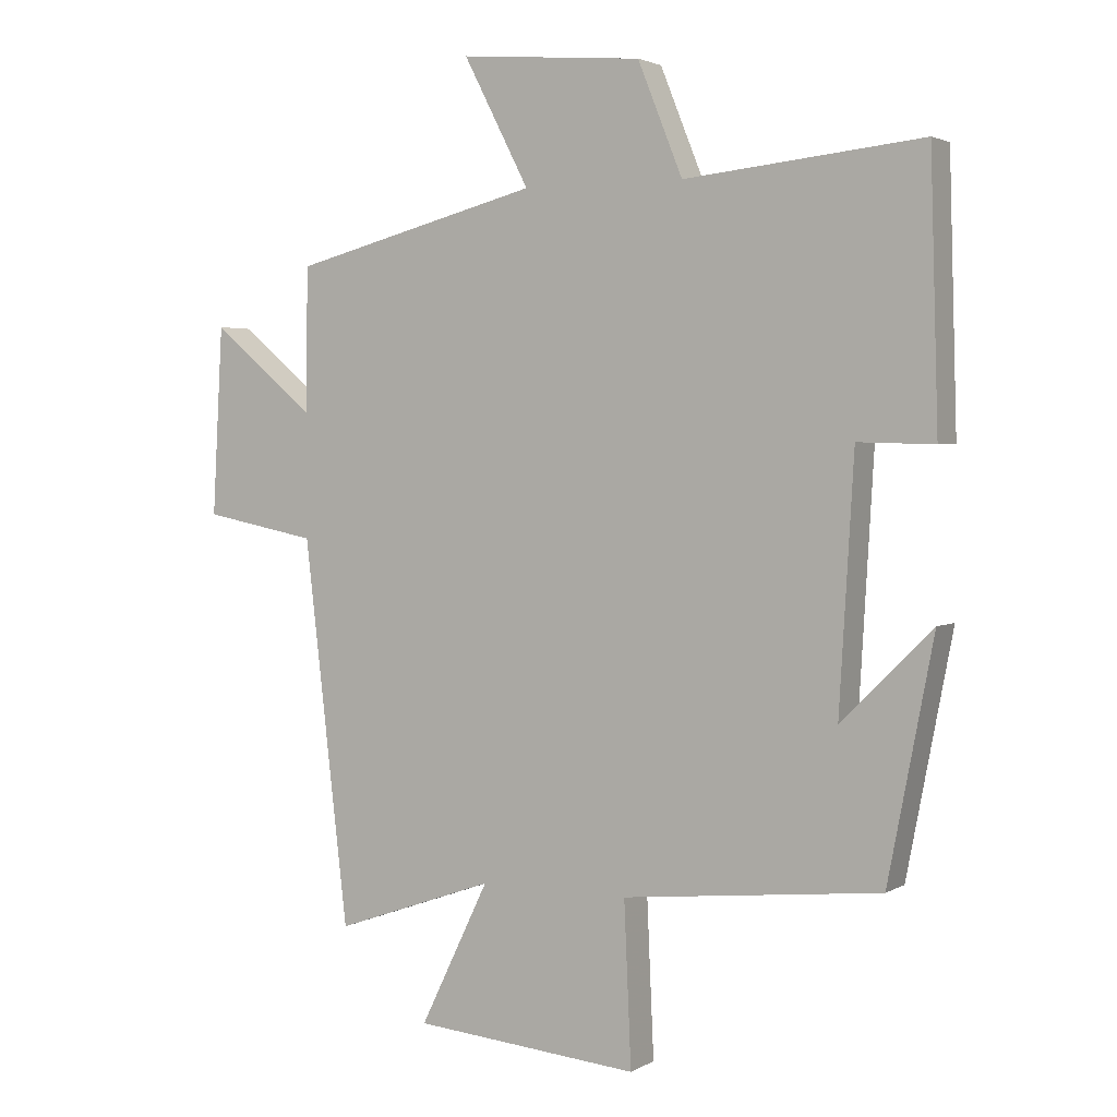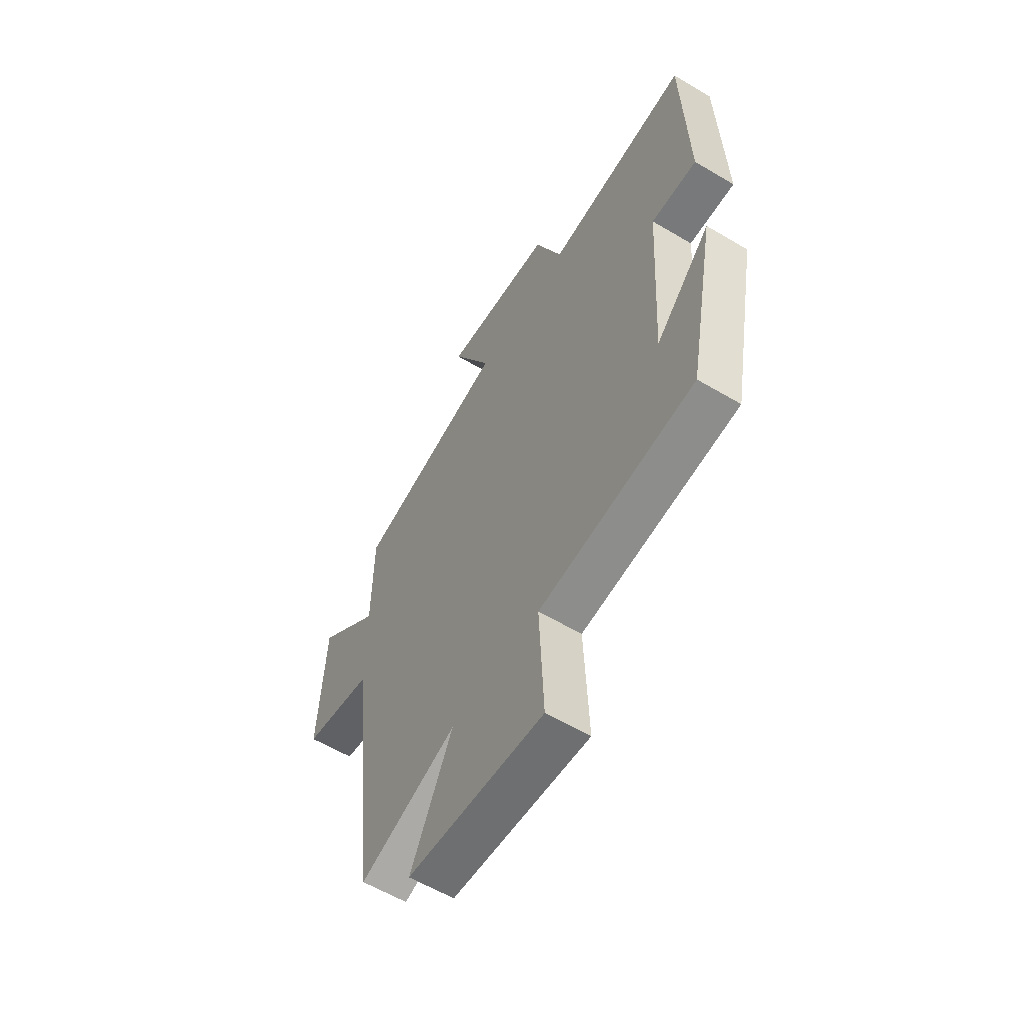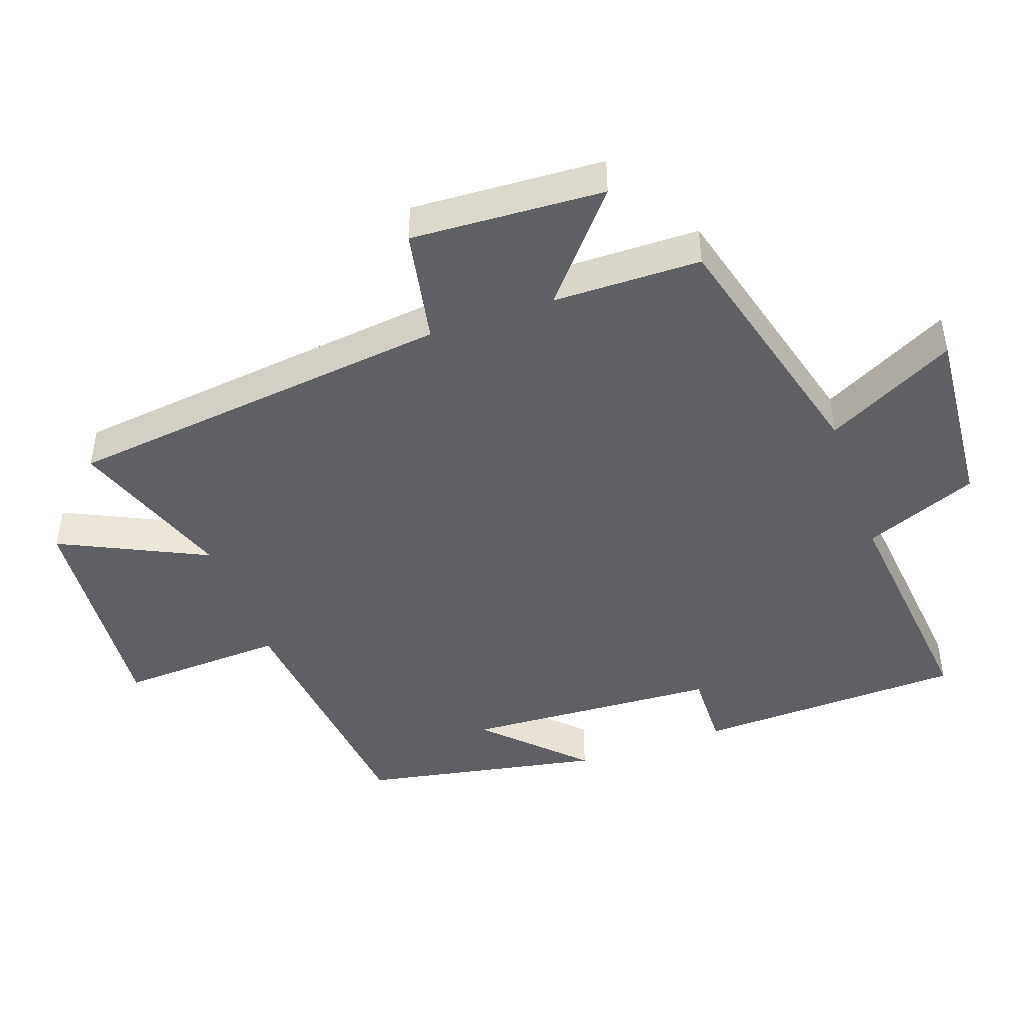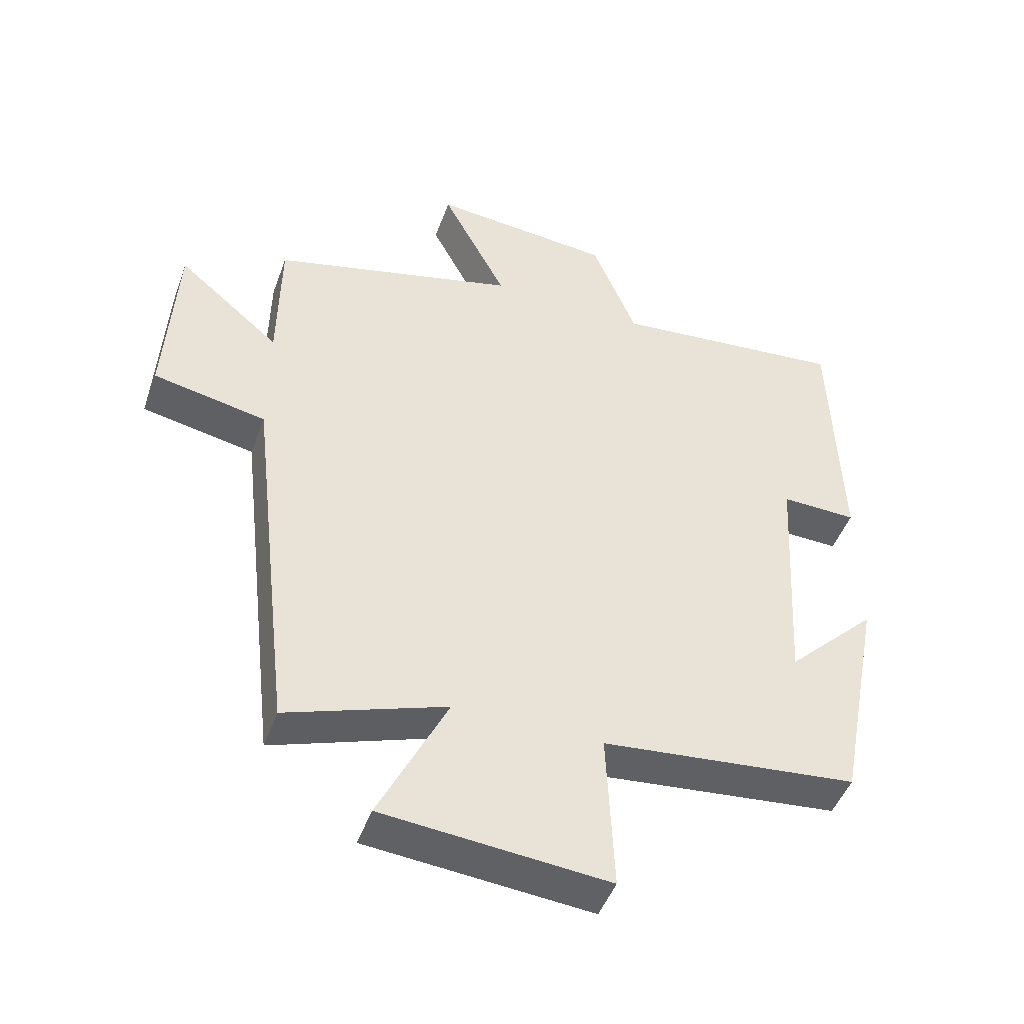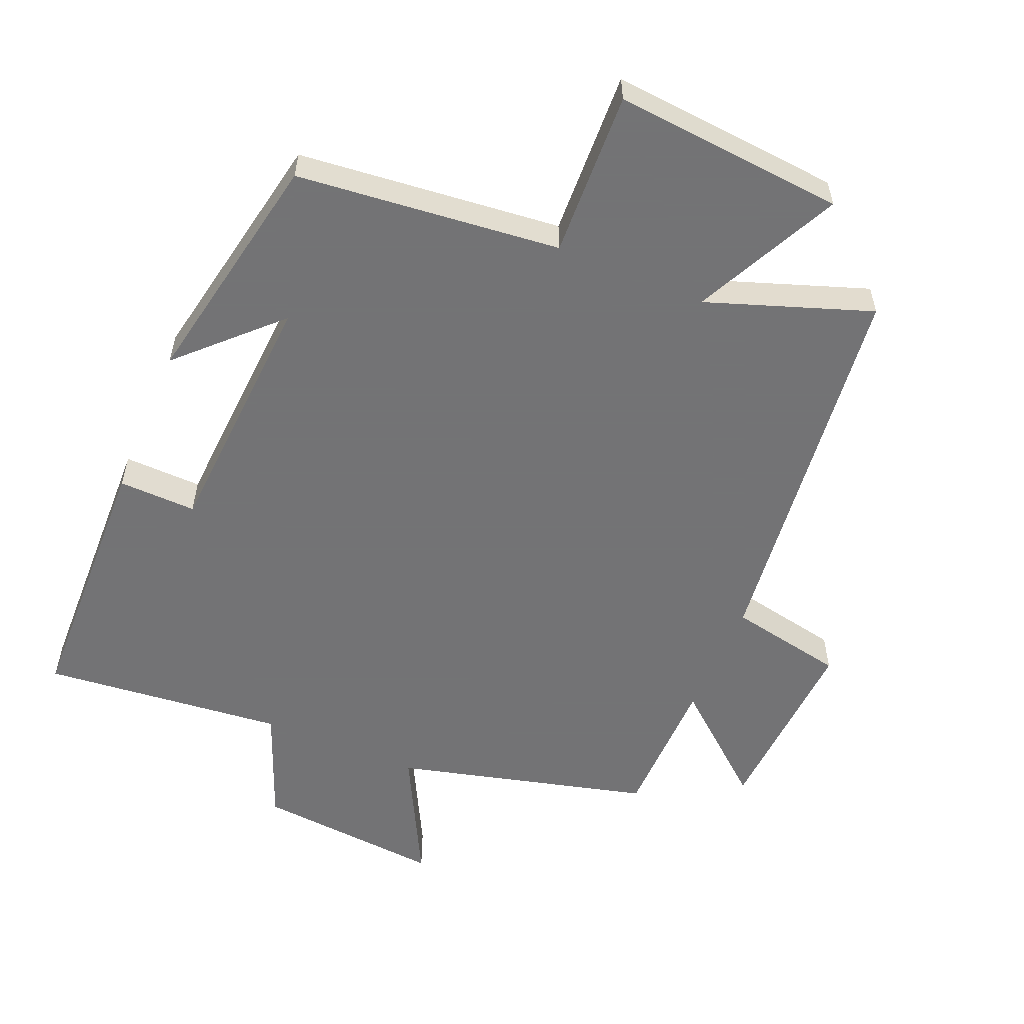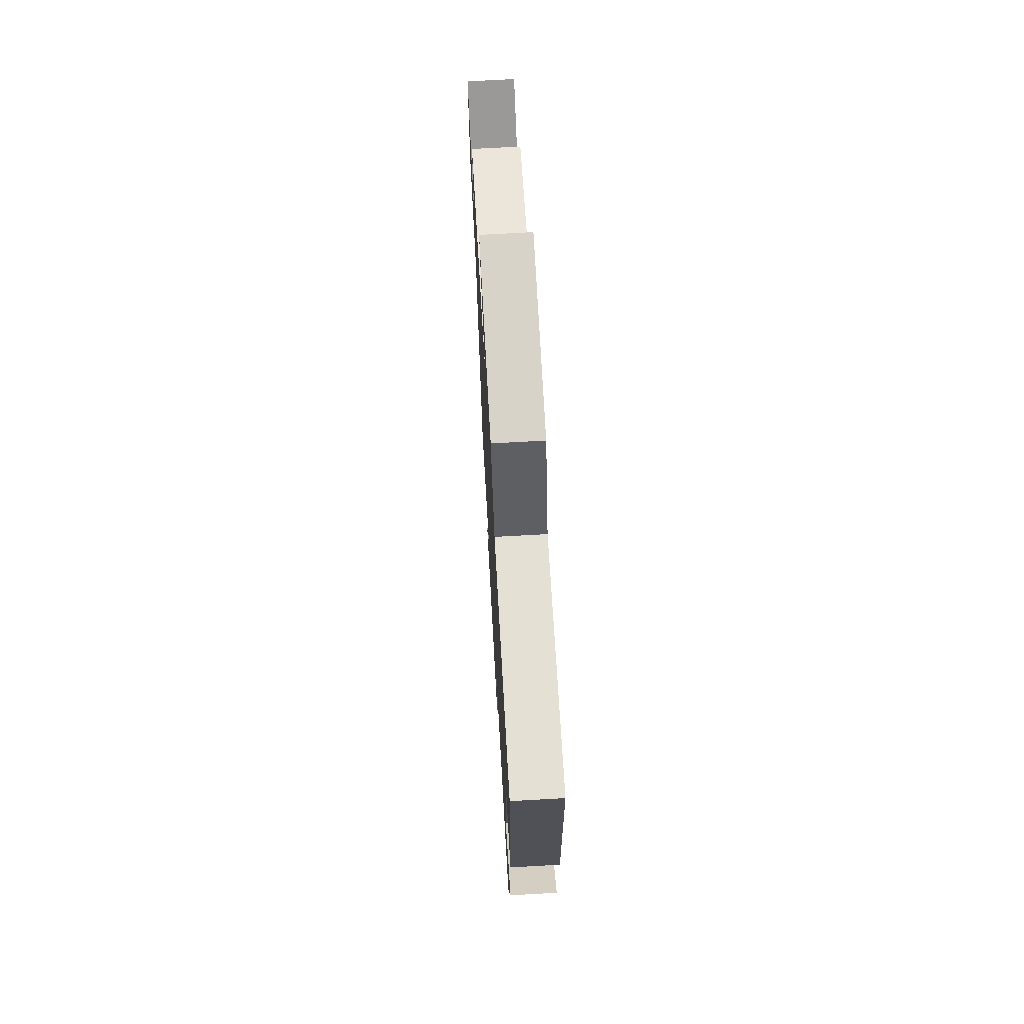
<metadata>
{"format":"obj","ext":"obj","renderer":"f3d","projection":"perspective","resolution":1024,"background":"white","views":[{"elev":2.7,"azim":29.2,"up":"+Z"},{"elev":-59.1,"azim":58.5,"up":"+Z"},{"elev":-45.2,"azim":-70.4,"up":"+Y"},{"elev":-47.3,"azim":-19.6,"up":"+Z"},{"elev":-56.0,"azim":157.1,"up":"+Y"},{"elev":71.1,"azim":86.8,"up":"+Z"}]}
</metadata>
<code>
v -0.433 0.07 -0.586
v -0.5 0.07 -0.005
v -0.673 0.07 0.029
v -0.657 0.07 0.315
v -0.5 0.07 0.183
v -0.497 0.07 0.402
v -0.119 0.07 0.5
v -0.219 0.07 0.693
v 0.059 0.07 0.669
v 0.127 0.07 0.5
v 0.488 0.07 0.537
v 0.5 0.07 0.137
v 0.384 0.07 0.14
v 0.362 0.07 -0.238
v 0.5 0.07 -0.101
v 0.431 0.07 -0.459
v 0.039 0.07 -0.5
v 0.05 0.07 -0.747
v -0.294 0.07 -0.717
v -0.189 0.07 -0.5
v -0.433 0 -0.586
v -0.5 0 -0.005
v -0.673 0 0.029
v -0.657 0 0.315
v -0.5 0 0.183
v -0.497 0 0.402
v -0.119 0 0.5
v -0.219 0 0.693
v 0.059 0 0.669
v 0.127 0 0.5
v 0.488 0 0.537
v 0.5 0 0.137
v 0.384 0 0.14
v 0.362 0 -0.238
v 0.5 0 -0.101
v 0.431 0 -0.459
v 0.039 0 -0.5
v 0.05 0 -0.747
v -0.294 0 -0.717
v -0.189 0 -0.5
f 17 18 19 20
f 16 17 20
f 14 15 16
f 14 16 20
f 20 1 2
f 14 20 2
f 13 14 2
f 10 11 12 13
f 7 8 9 10
f 10 13 2
f 7 10 2
f 6 7 2
f 5 6 2
f 2 3 4 5
f 40 39 38 37
f 40 37 36
f 36 35 34
f 40 36 34
f 22 21 40
f 22 40 34
f 22 34 33
f 33 32 31 30
f 30 29 28 27
f 22 33 30
f 22 30 27
f 22 27 26
f 22 26 25
f 25 24 23 22
f 1 21 22 2
f 2 22 23 3
f 3 23 24 4
f 4 24 25 5
f 5 25 26 6
f 6 26 27 7
f 7 27 28 8
f 8 28 29 9
f 9 29 30 10
f 10 30 31 11
f 11 31 32 12
f 12 32 33 13
f 13 33 34 14
f 14 34 35 15
f 15 35 36 16
f 16 36 37 17
f 17 37 38 18
f 18 38 39 19
f 19 39 40 20
f 20 40 21 1

</code>
